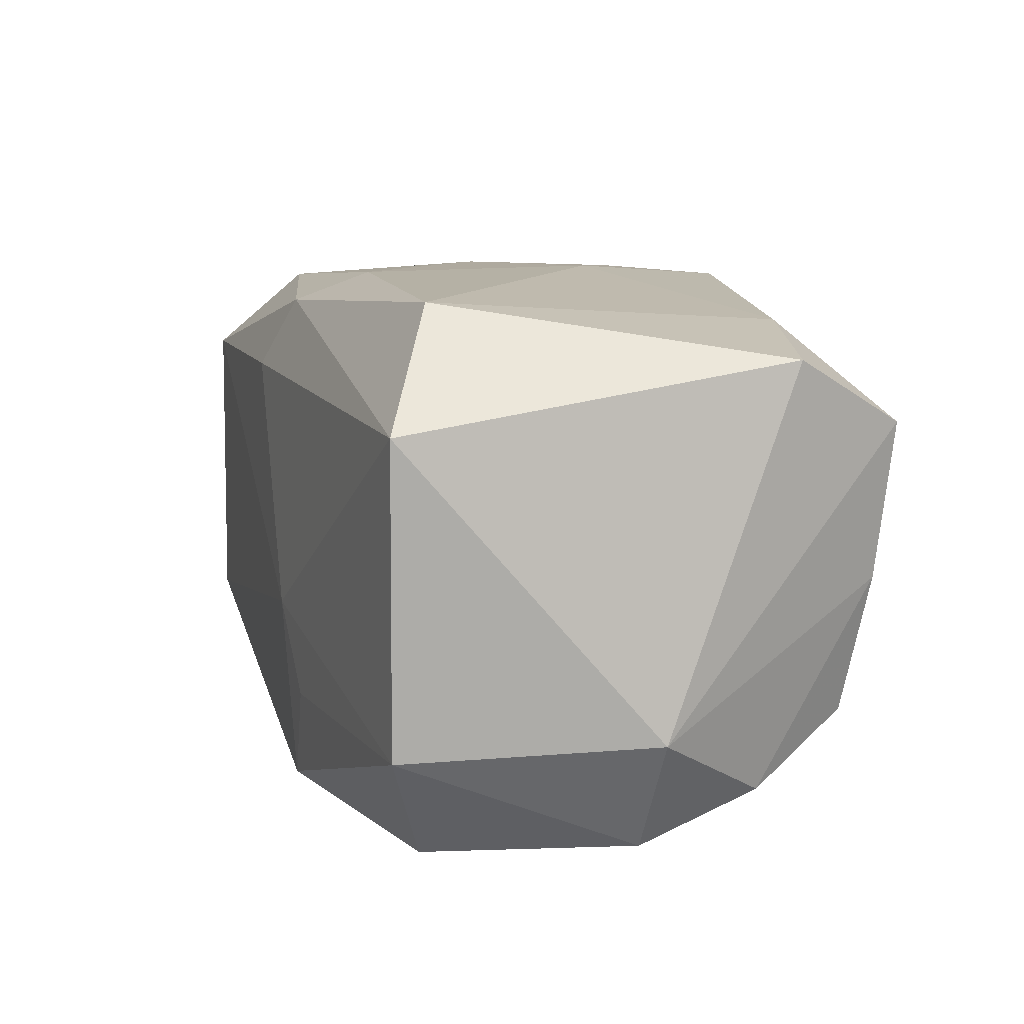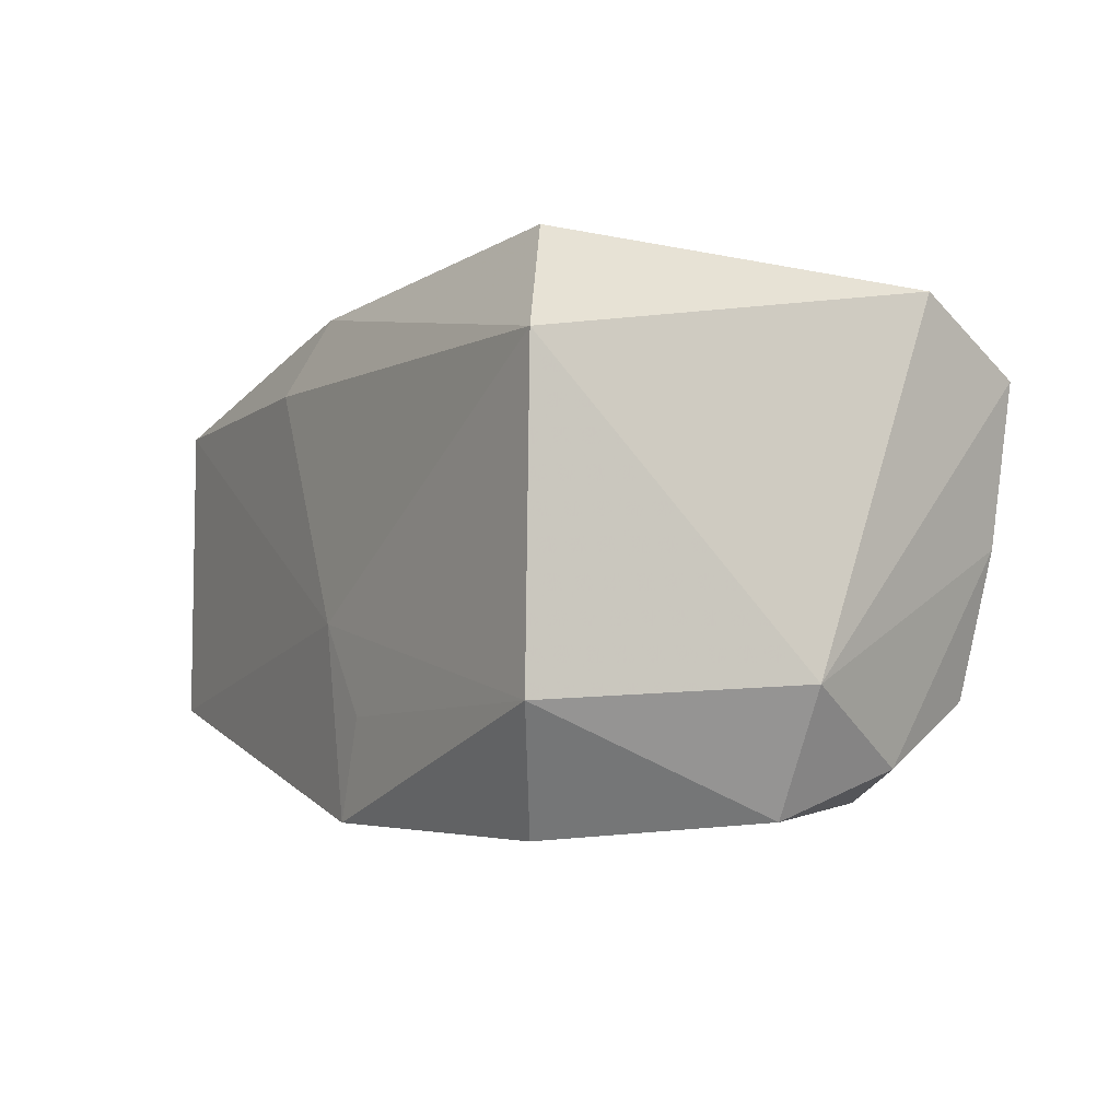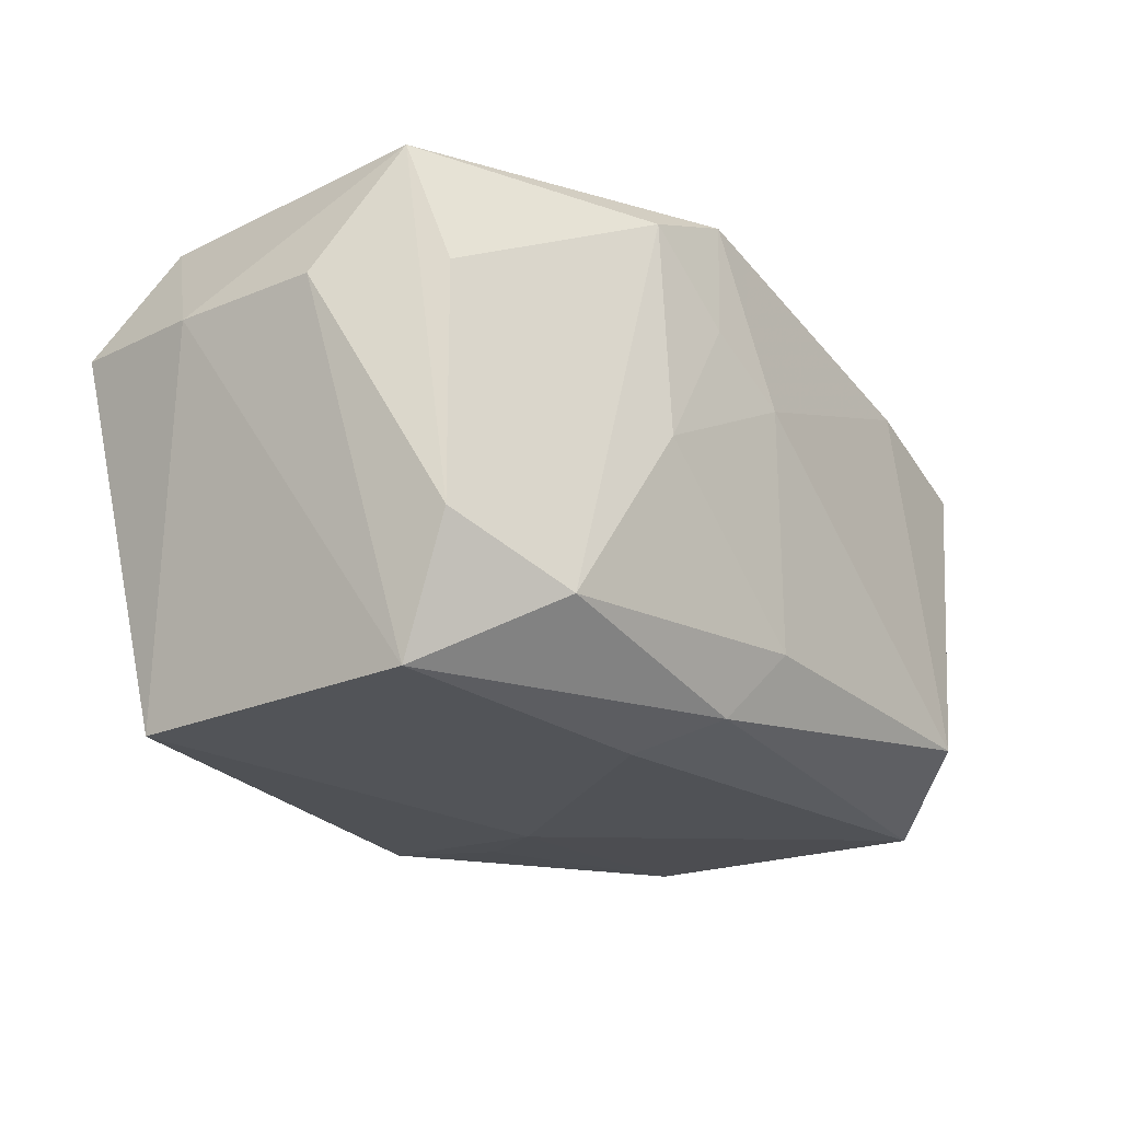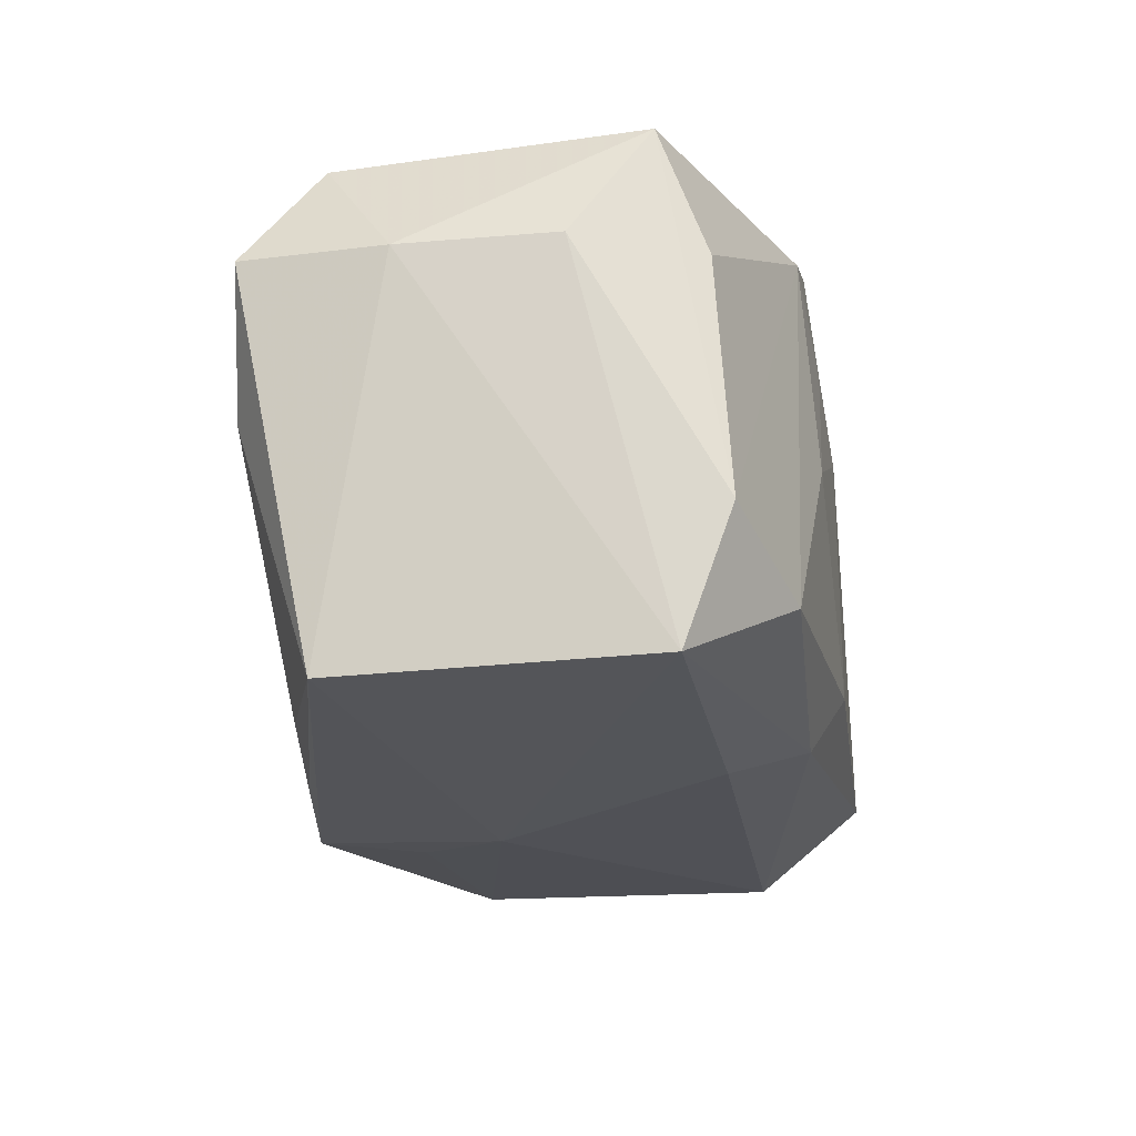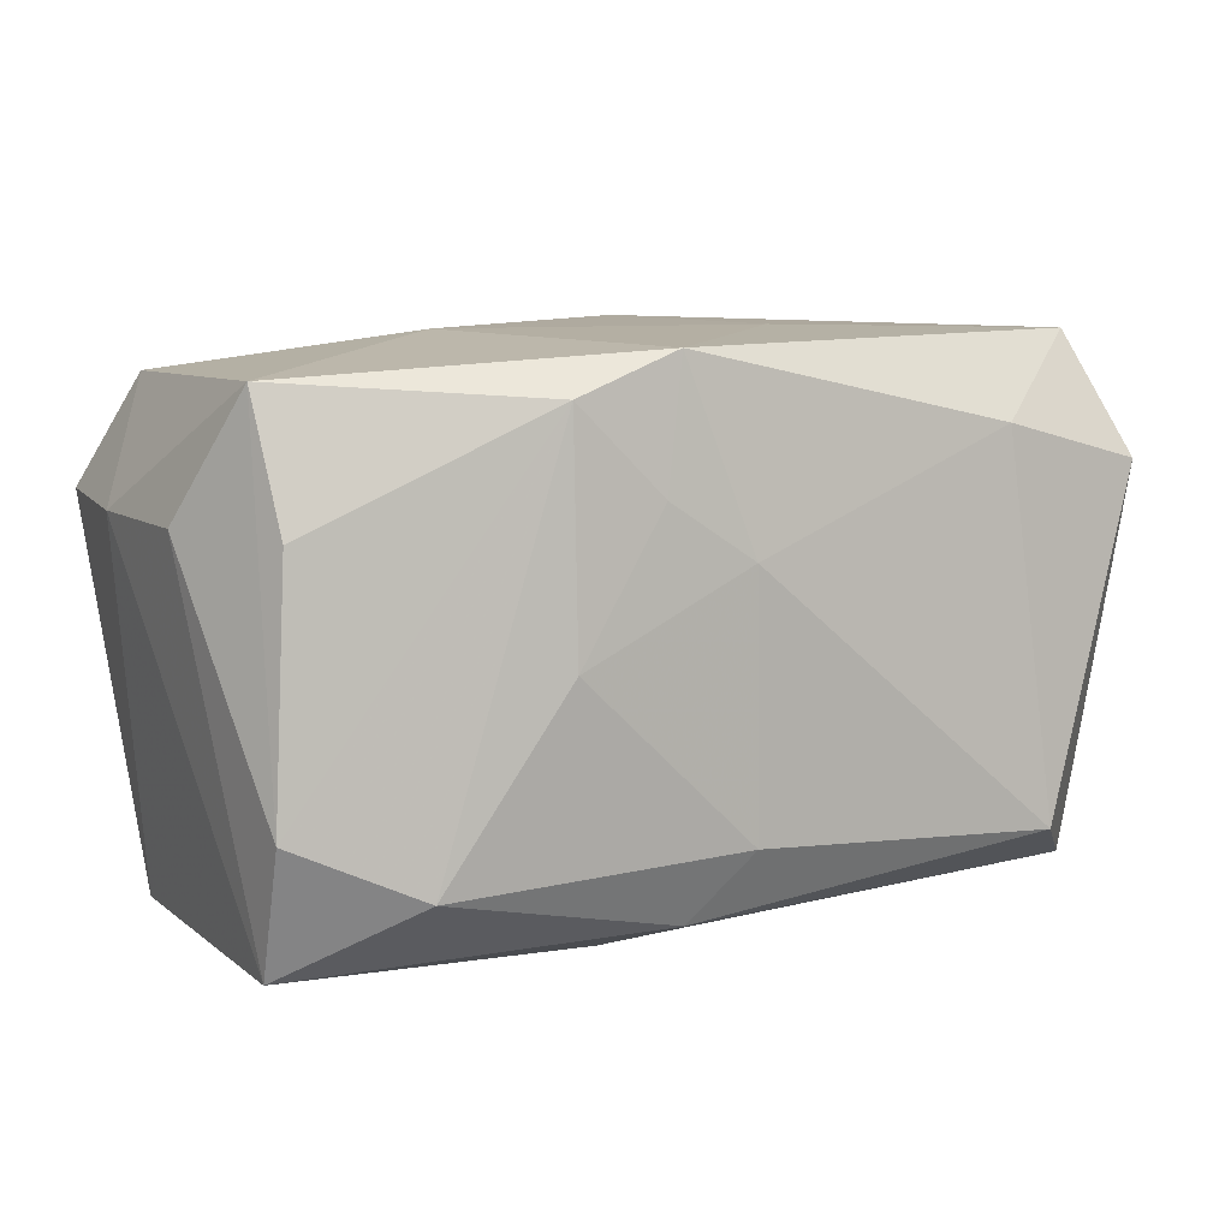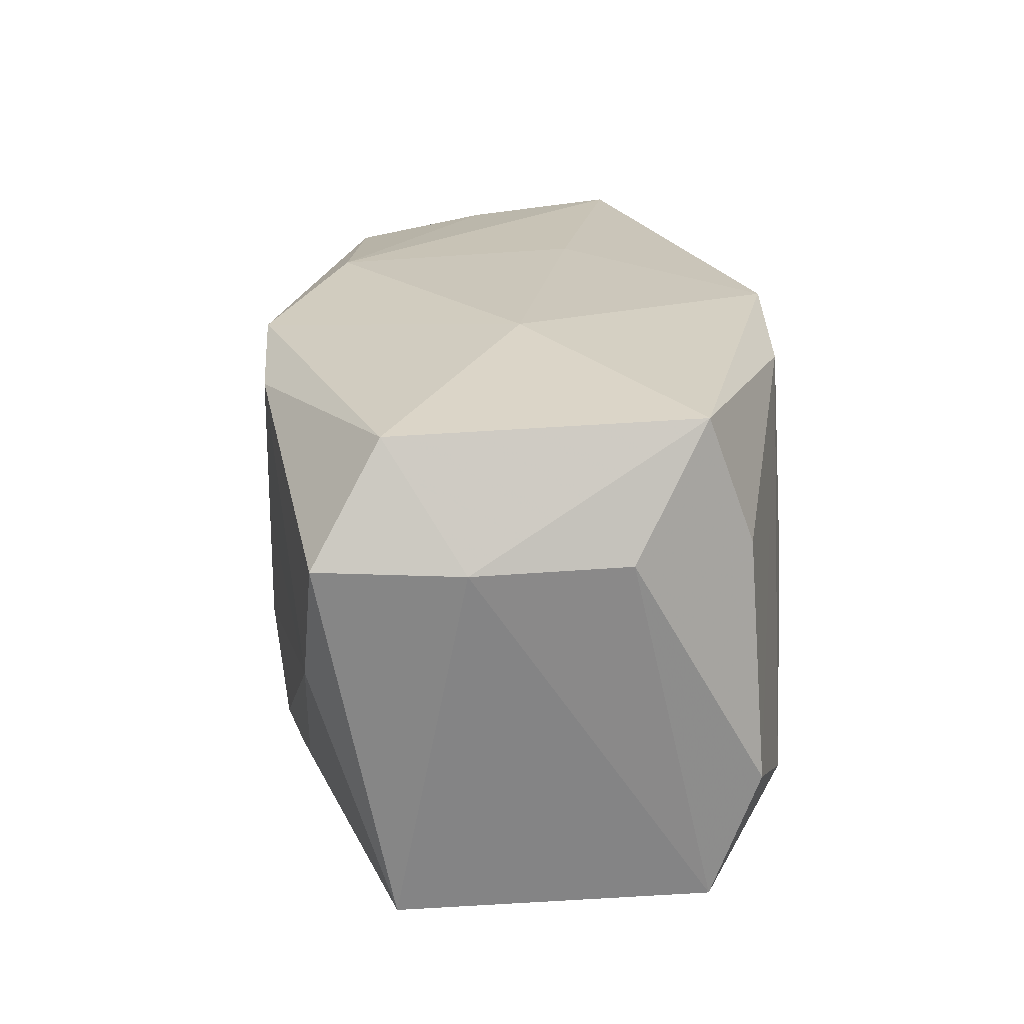
<metadata>
{"format":"obj","ext":"obj","renderer":"f3d","projection":"perspective","resolution":1024,"background":"white","views":[{"elev":11.9,"azim":-107.7,"up":"+Y"},{"elev":-3.8,"azim":-118.1,"up":"+Y"},{"elev":-20.5,"azim":127.3,"up":"+Z"},{"elev":-22.3,"azim":98.5,"up":"+Z"},{"elev":10.0,"azim":151.1,"up":"+Z"},{"elev":21.3,"azim":84.2,"up":"+Z"}]}
</metadata>
<code>
v 0.02216 0.01812 -0.01298
v 0.005668 0.0187 0.01959
v -0.02884 -0.01074 -0.01793
v 0.03383 -0.006333 0.008635
v 0.0007888 -0.01943 0.01136
v 0.01254 -0.0196 0.01566
v -0.008755 0.005353 0.01995
v -0.02915 0.01122 0.01944
v 0.0008481 0.02013 -0.01187
v -0.03163 0.01632 0.01071
v 0.001079 0.02013 0.006343
v 0.03269 -0.01675 0.008918
v 0.0306 0.01137 -0.01853
v 0.03354 0.004862 0.008782
v -0.004041 -0.01914 -0.01948
v 0.008124 0.0122 -0.01922
v 0.005144 -0.01931 0.01804
v -0.02815 -0.0003504 0.01848
v 0.0112 -0.01733 -0.01528
v 0.01856 -0.01802 -0.00466
v -0.02954 0.01203 -0.01797
v 0.03013 -0.01138 -0.01887
v -0.02237 0.02013 -0.01352
v 0.02957 0.01369 0.008621
v 0.007159 0.01953 0.01051
v -0.0197 -0.01783 0.01262
v 0.004781 0.01771 -0.01694
v -0.0292 -0.01522 0.009146
v -0.0263 -0.01074 0.01701
v -0.005569 -0.02008 -0.01044
v -0.02935 -0.01847 3.716e-05
v -0.007018 -0.0118 -0.01968
v 0.02802 -0.01735 -0.0006522
v -0.01999 0.01774 0.0138
v 0.02947 -0.01175 0.0171
v -0.0229 -0.01962 -0.01451
v 0.01332 0.01961 0.0003619
v -0.006641 -0.01287 0.01977
v 0.03089 0.01484 -0.009021
v 0.01307 0.01853 0.01676
v -0.002934 -0.0053 -0.02019
v -0.03383 -0.009712 0.0002899
v 0.006052 -0.01976 0.002889
v -0.01825 -0.01885 0.004227
v 0.01345 -0.0007669 0.01995
v 0.03024 0.01024 0.01793
v 0.004554 -0.01787 -0.01819
f 22 13 4
f 4 13 14
f 33 43 30
f 42 8 10
f 10 21 42
f 13 22 41
f 42 21 3
f 3 31 42
f 21 41 3
f 25 37 11
f 21 10 23
f 39 14 13
f 15 41 22
f 12 22 4
f 12 33 22
f 34 10 8
f 11 23 34
f 34 23 10
f 31 3 36
f 3 15 36
f 36 15 30
f 30 43 6
f 6 17 30
f 43 33 6
f 33 12 6
f 13 41 16
f 16 41 21
f 1 39 13
f 2 34 8
f 2 25 11
f 11 34 2
f 20 33 30
f 30 15 20
f 20 15 33
f 22 33 19
f 33 15 19
f 32 3 41
f 41 15 32
f 32 15 3
f 30 17 5
f 5 36 30
f 17 36 5
f 44 17 31
f 31 36 44
f 44 36 17
f 35 6 12
f 45 17 35
f 17 6 35
f 35 12 4
f 31 17 26
f 17 29 26
f 18 8 42
f 38 29 17
f 38 17 45
f 38 18 29
f 8 18 38
f 37 1 9
f 11 37 9
f 9 23 11
f 21 23 27
f 27 16 21
f 23 9 27
f 27 9 1
f 13 16 27
f 27 1 13
f 7 2 8
f 45 2 7
f 8 38 7
f 7 38 45
f 47 15 22
f 22 19 47
f 47 19 15
f 46 2 45
f 45 35 46
f 46 39 24
f 14 39 46
f 4 14 46
f 46 35 4
f 31 26 28
f 28 26 29
f 42 31 28
f 28 18 42
f 29 18 28
f 40 46 24
f 2 46 40
f 40 1 37
f 37 25 40
f 25 2 40
f 24 39 40
f 39 1 40

</code>
